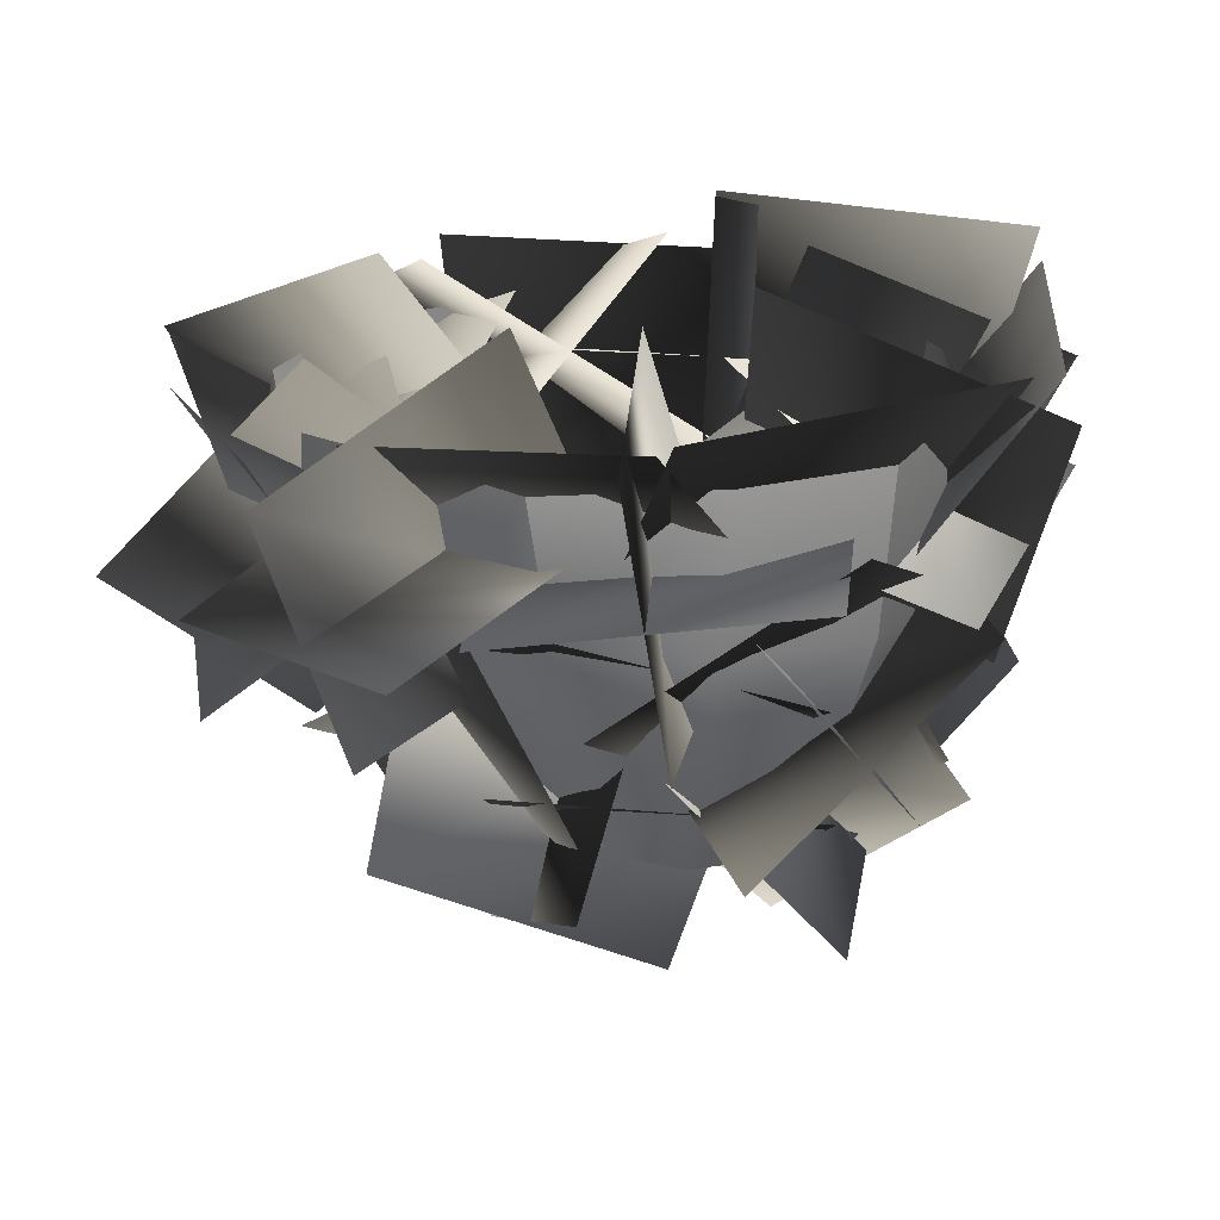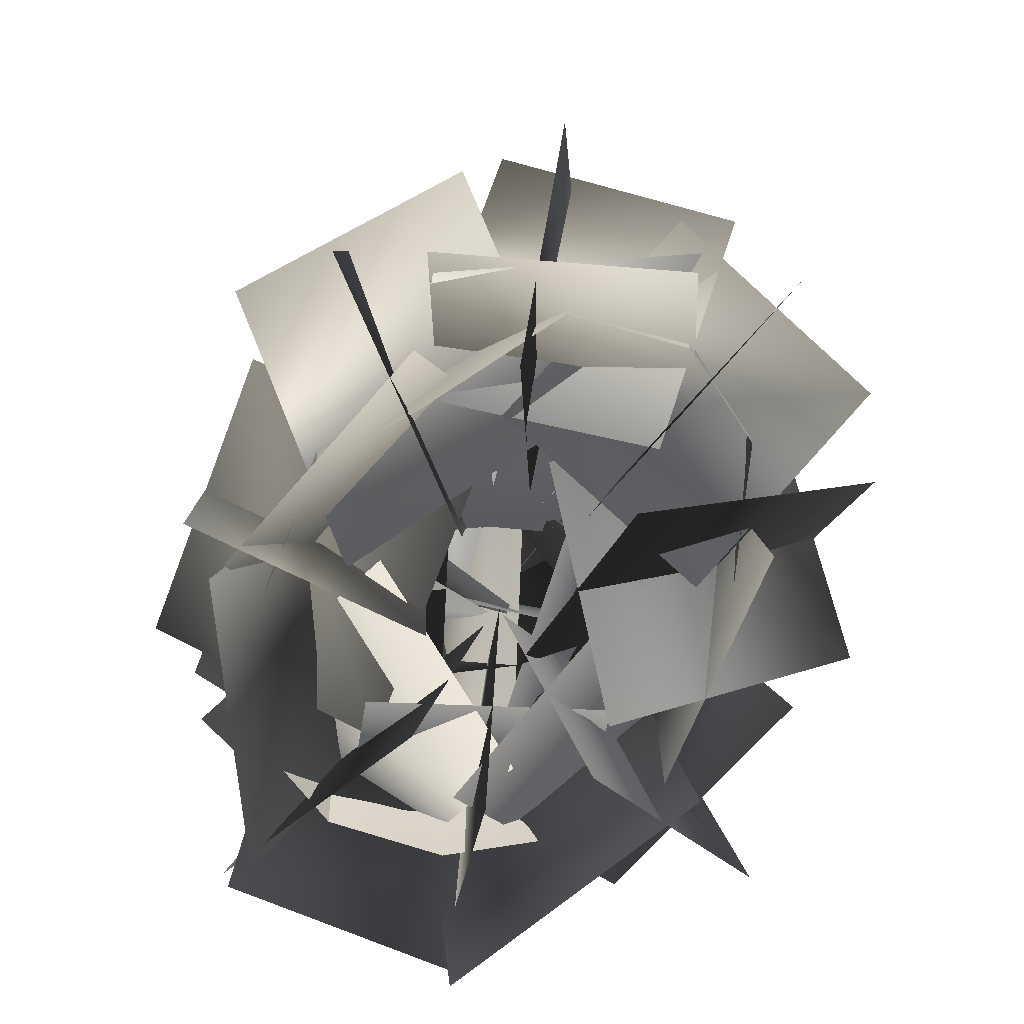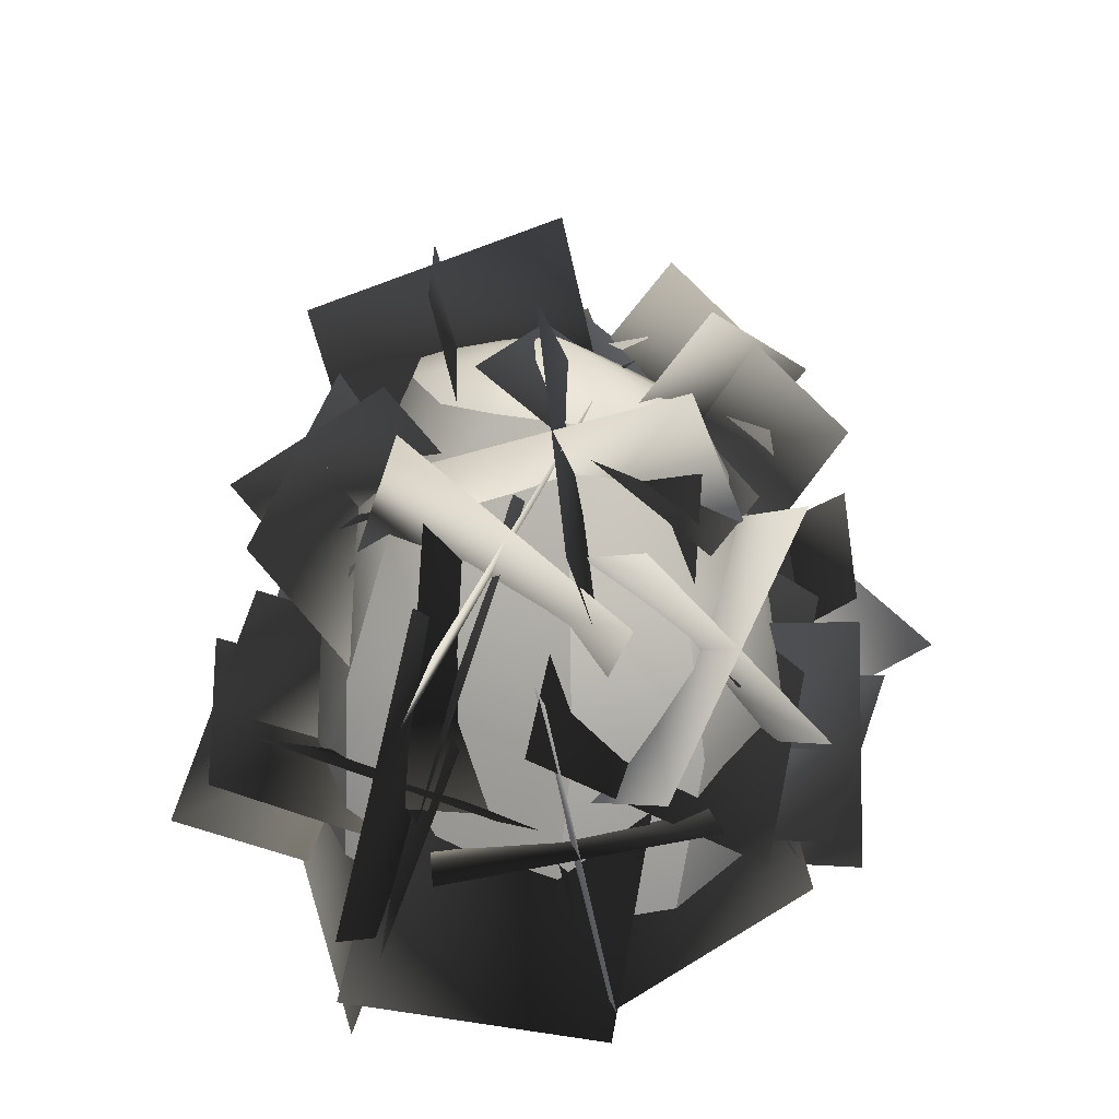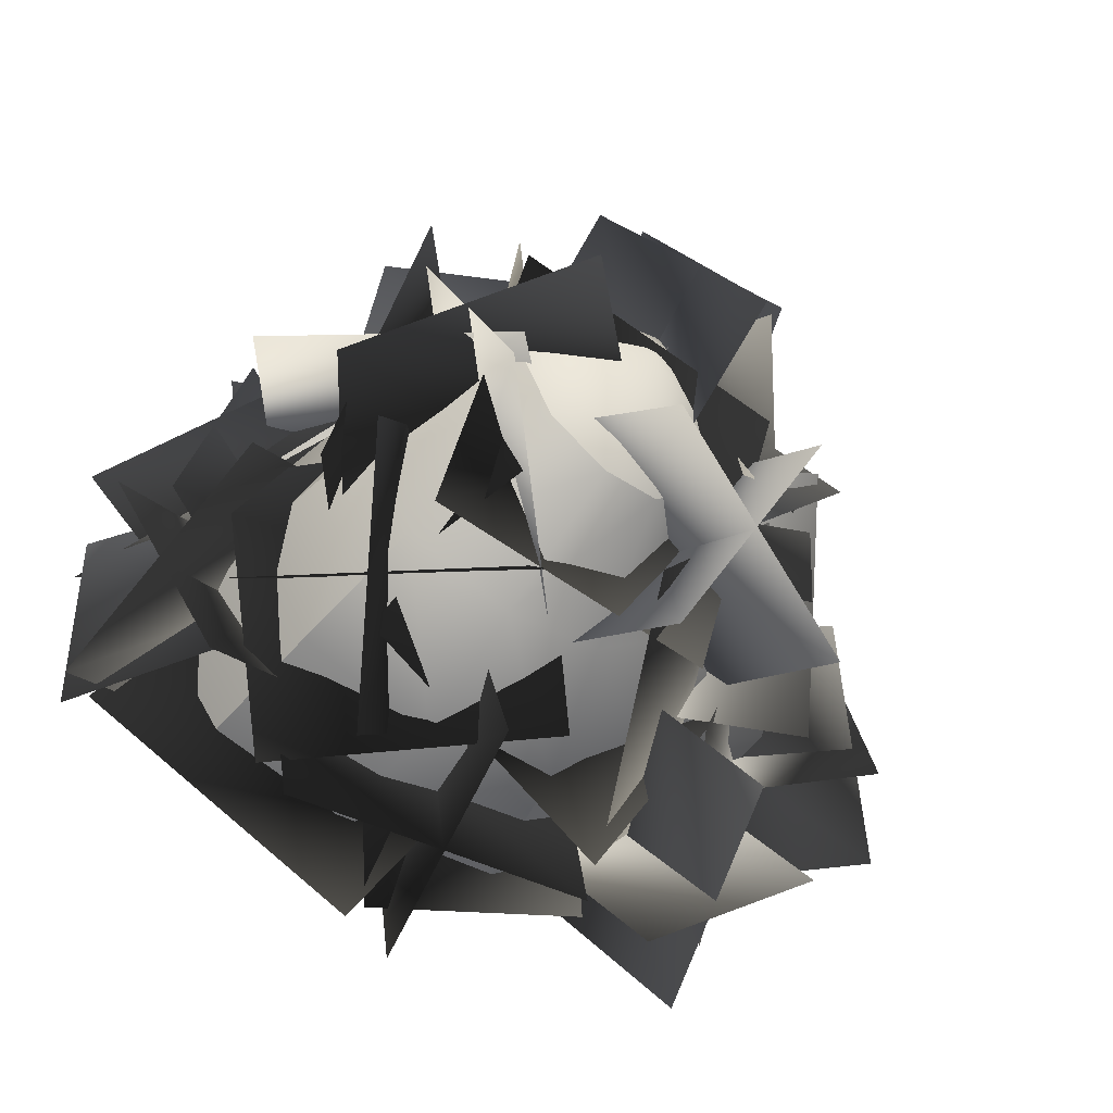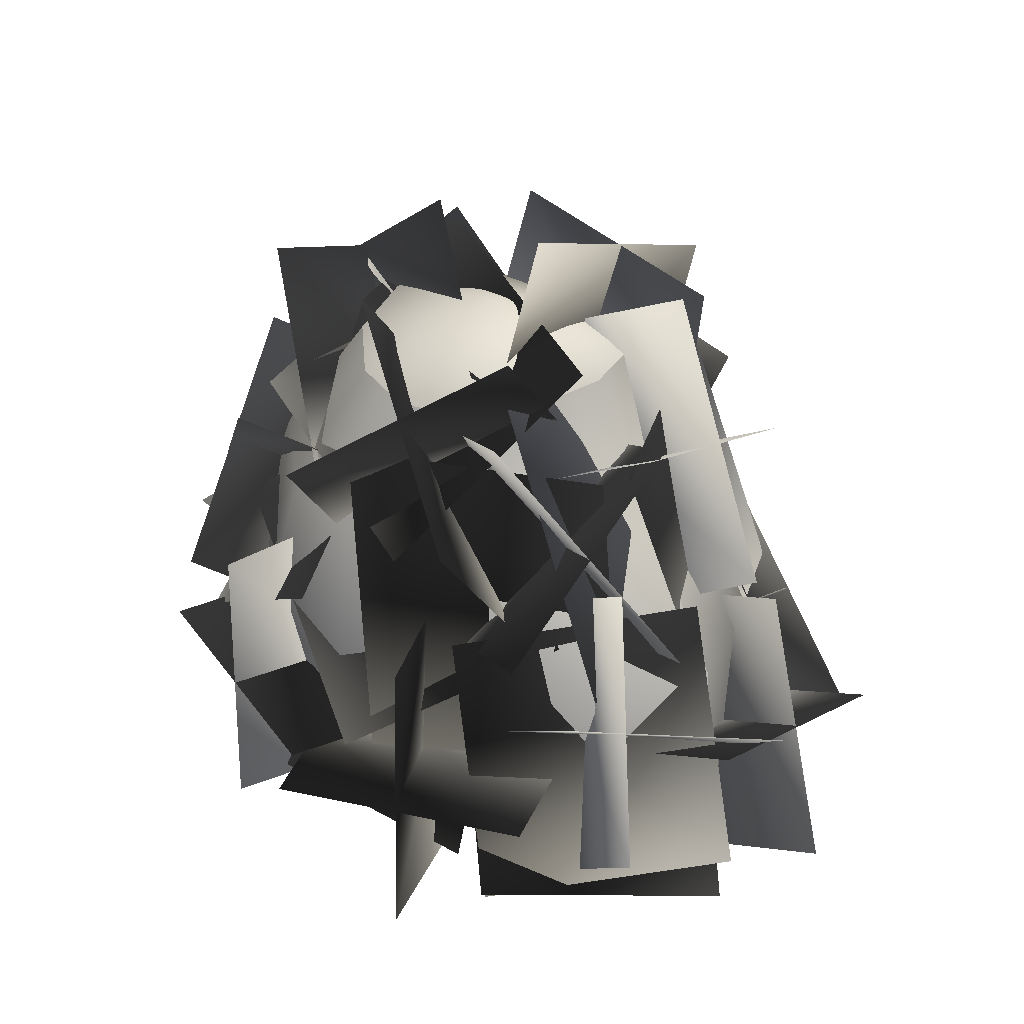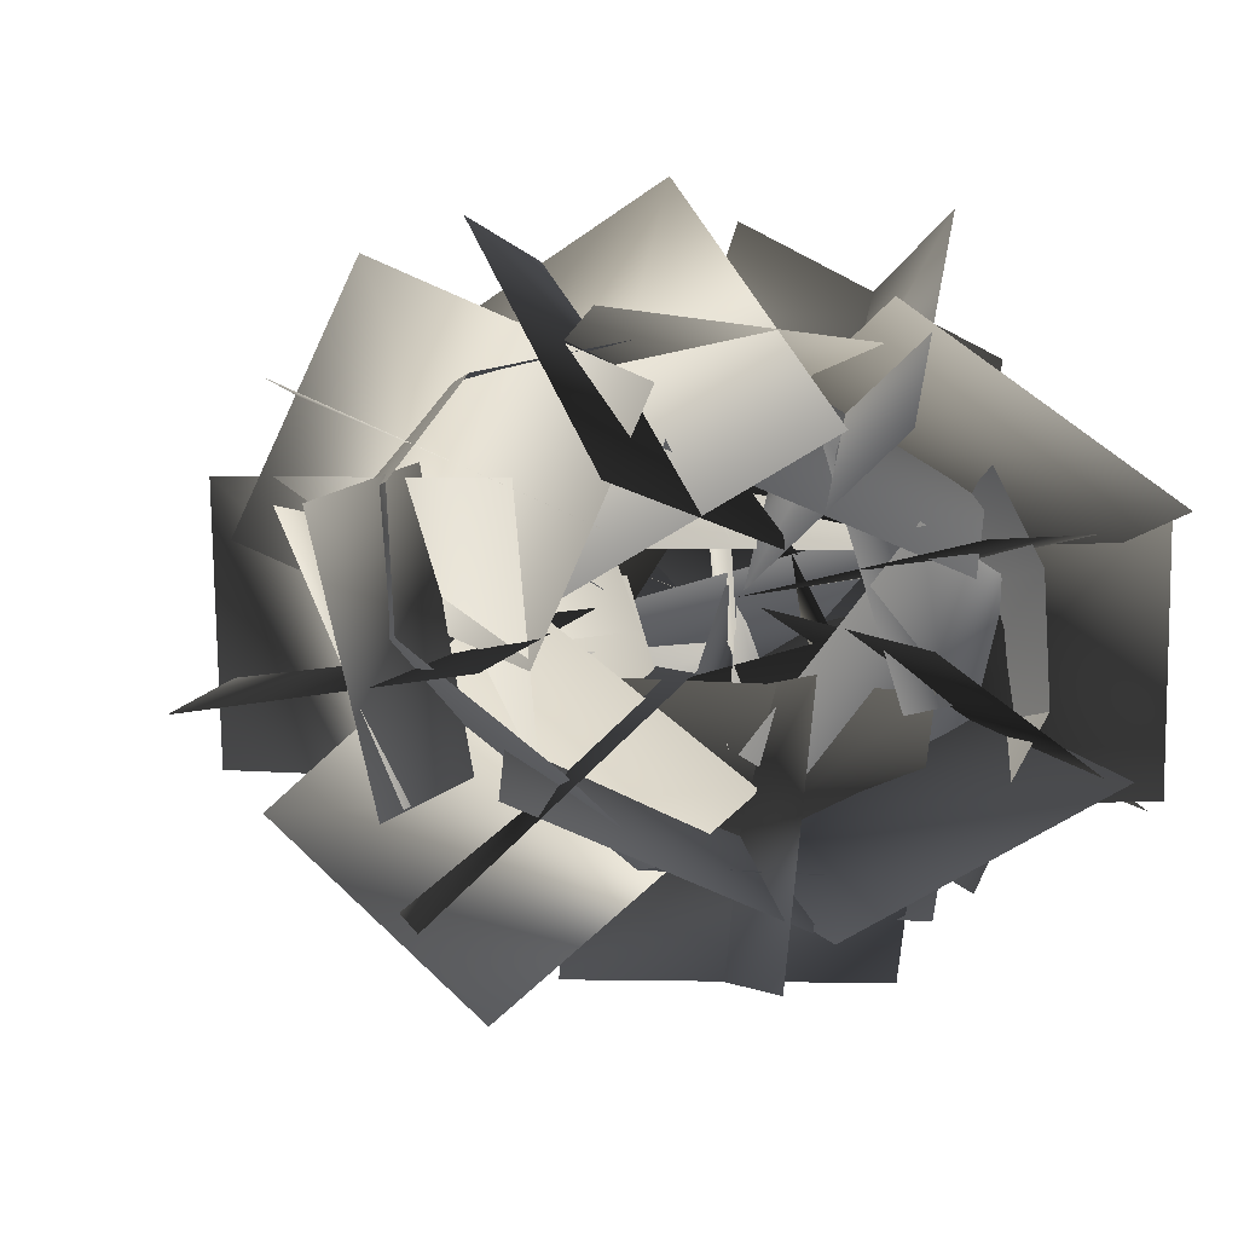
<metadata>
{"format":"obj","ext":"obj","renderer":"f3d","projection":"perspective","resolution":1024,"background":"white","views":[{"elev":-61.9,"azim":4.5,"up":"+Z"},{"elev":-71.3,"azim":-109.9,"up":"+Y"},{"elev":26.4,"azim":106.8,"up":"+Y"},{"elev":-55.6,"azim":151.6,"up":"+Z"},{"elev":34.0,"azim":-118.0,"up":"+Y"},{"elev":-5.4,"azim":-21.5,"up":"+Z"}]}
</metadata>
<code>
g maptile_bigBush1
v -0.6625 -0.5229 0.1813
v -0.4795 -0.1213 0.3983
v -0.5072 -0.5334 0.3915
v -0.6437 -0.1386 0.185
v -0.3598 0.1154 0.187
v -0.2205 0.1425 0.3696
v -0.04821 -0.1098 0.5256
v -0.5072 -0.5334 0.3915
v -0.02937 -0.531 0.5166
v -0.04904 0.1622 0.4553
v -0.008083 0.4694 0.3238
v -0.1143 0.4613 0.2614
v -0.1923 0.4485 0.1296
v 0.3164 -0.08119 0.4837
v 0.3586 -0.513 0.4849
v -0.04904 0.1622 0.4553
v -0.3441 0.1075 -0.06876
v -0.2006 0.4327 -0.04075
v -0.6437 -0.1386 0.185
v -0.2275 0.1083 -0.3004
v -0.126 0.4073 -0.1979
v -0.652 -0.1527 -0.1037
v -0.0422 0.1062 -0.455
v -0.01489 0.4149 -0.3064
v -0.6442 -0.5282 -0.1034
v -0.6625 -0.5229 0.1813
v -0.3218 -0.5225 -0.339
v -0.3224 -0.1816 -0.3497
v -0.1168 -0.5223 -0.5136
v -0.0961 -0.2046 -0.5273
v 0.1847 0.1292 -0.5014
v 0.1205 0.442 -0.3338
v 0.4347 0.1548 -0.4085
v 0.2656 0.4729 -0.2718
v 0.2088 -0.1847 -0.5803
v 0.5621 0.2047 -0.1919
v 0.3595 0.5042 -0.1301
v 0.5274 -0.1532 -0.4778
v 0.5808 -0.4971 -0.437
v 0.2733 -0.5156 -0.5312
v -0.1168 -0.5223 -0.5136
v 0.5274 -0.1532 -0.4778
v 0.6738 -0.1086 -0.2299
v 0.7274 -0.4977 -0.204
v 0.5808 -0.4971 -0.437
v 0.3586 -0.513 0.4849
v 0.5702 -0.06968 0.3073
v 0.5845 -0.5005 0.3196
v 0.2094 0.1908 0.4131
v 0.4299 0.2178 0.2555
v 0.1482 0.476 0.2924
v -0.008083 0.4694 0.3238
v 0.2919 0.4845 0.1779
v 0.3641 0.5082 0.03186
v 0.5124 0.2323 0.04557
v 0.3595 0.5042 -0.1301
v 0.5621 0.2047 -0.1919
v 0.6738 -0.1086 -0.2299
v 0.6304 -0.08156 0.05269
v 0.5702 -0.06968 0.3073
v 0.5845 -0.5005 0.3196
v 0.7166 -0.5037 0.08131
v 0.7274 -0.4977 -0.204
v -0.126 0.4073 -0.1979
v 0.07082 0.5771 -0.01281
v -0.2006 0.4327 -0.04075
v -0.01489 0.4149 -0.3064
v -0.1923 0.4485 0.1296
v 0.1205 0.442 -0.3338
v -0.1143 0.4613 0.2614
v 0.2656 0.4729 -0.2718
v -0.008083 0.4694 0.3238
v 0.3595 0.5042 -0.1301
v 0.1482 0.476 0.2924
v 0.3641 0.5082 0.03186
v 0.2919 0.4845 0.1779
v 0.8748 -0.1558 -0.1334
v 0.4096 -0.4793 -0.2192
v 0.2467 -0.4443 0.3414
v 0.7546 -0.1279 0.4393
v 0.584 0.2289 0.5155
v 0.5267 -0.2545 0.1382
v -0.1573 -0.04008 0.1366
v 0.007255 0.4569 0.493
v 0.4422 0.6402 -0.4108
v 0.1 0.1464 -0.4756
v 0.2195 -0.04885 0.07358
v 0.5747 0.4613 0.1396
v -0.8726 -0.5261 0.1282
v -0.5856 0.02345 0.1819
v -0.3938 -0.02517 -0.3677
v -0.6449 -0.5905 -0.4156
v -0.8171 -0.2634 -0.4157
v -0.38 -0.4015 0.007899
v 0.1271 -0.4218 -0.3661
v -0.3808 -0.2916 -0.8165
v 0.2981 -0.2206 0.653
v 0.2604 0.3746 0.4218
v -0.3143 0.2575 0.2947
v -0.3661 -0.3158 0.535
v -0.5187 0.3224 -0.455
v -0.3674 -0.1745 -0.1097
v 0.3437 0.1894 -0.0179
v 0.06968 0.6715 -0.3594
v 0.1141 0.005476 -0.7196
v 0.2578 -0.02223 -0.1405
v 0.1181 -0.6997 -0.1607
v 0.06511 -0.6574 -0.7523
v -0.6158 -0.5894 -0.636
v -0.137 -0.7205 -0.1667
v 0.04738 -0.08625 -0.1031
v -0.4984 0.02259 -0.5651
v 0.5122 -0.3979 -0.6203
v -0.04944 -0.03241 -0.5972
v 0.2399 0.3642 -0.1502
v 0.7831 -0.05717 -0.1632
v 0.9378 -0.6297 0.2088
v 0.9022 -0.632 -0.3849
v 0.4978 -0.1344 -0.3834
v 0.5109 -0.1494 0.1855
v 0.7721 -0.1219 -0.462
v 0.5078 -0.3407 -0.006243
v -0.01496 0.0853 -0.168
v 0.239 0.3272 -0.6187
v -0.905 -0.1688 0.2275
v -0.4258 -0.5433 0.1986
v -0.3001 -0.3532 -0.3545
v -0.8271 0.01643 -0.3242
v 0.1652 0.1637 0.7378
v 0.09781 -0.3216 0.3728
v 0.3067 0.08073 -0.1005
v 0.3919 0.5524 0.2668
v 0.7234 0.3808 -0.2323
v 0.4124 -0.2052 -0.3013
v -0.1064 0.2514 -0.09775
v 0.2973 0.7482 -0.03842
v 0.9308 -0.7122 0.1814
v 0.6965 -0.1144 0.007133
v 0.2134 -0.1127 0.3511
v 0.2855 -0.7052 0.563
v 0.2818 0.7236 0.2024
v 0.3102 0.1013 0.03628
v -0.3557 0.0009357 0.2248
v -0.2506 0.6389 0.3771
v -0.5067 -0.4956 0.696
v -0.327 -0.7455 0.173
v 0.2688 -0.3037 0.1105
v -0.04612 -0.07809 0.6417
v -0.08318 0.478 -0.1536
v -0.3455 0.1526 0.3211
v 0.2421 0.07198 0.5603
v 0.5147 0.383 0.08818
v 0.3923 0.5848 -0.193
v 0.04029 0.109 0.04401
v 0.6137 -0.2585 0.2199
v 0.8556 0.194 0.004249
v -0.7125 -0.01538 0.06051
v -0.1327 -0.2887 0.1224
v 0.2209 0.2451 -0.1912
v -0.3751 0.4643 -0.2441
v -0.4721 0.4034 0.1493
v 0.03855 0.139 0.2162
v 0.03858 -0.22 -0.2732
v -0.6257 0.03634 -0.3342
v 0.7108 -0.2044 -0.5665
v 0.08481 -0.4141 -0.2974
v 0.4588 -0.4652 0.1696
v 0.9711 -0.2723 -0.02612
v -0.2612 0.5219 0.04661
v 0.408 0.6289 0.05892
v 0.4343 0.2787 -0.4566
v -0.2684 0.164 -0.4519
v 0.4996 -0.5477 0.7854
v 0.2796 -0.7879 0.2955
v 0.1999 -0.1848 0.04799
v 0.4357 0.0506 0.5647
v 0.4901 0.3772 -0.07367
v -0.01612 0.2551 0.3381
v 0.281 -0.3223 0.4901
v 0.7412 -0.2835 0.0899
v 1.005 -0.4252 0.1773
v 0.4568 -0.7403 0.1014
v 0.1819 -0.1901 0.0341
v 0.6346 0.1717 0.1252
v -0.6674 -0.3552 0.6403
v -0.1555 -0.5774 0.3893
v -0.3494 -0.4305 -0.1494
v -0.8705 -0.2046 0.1023
v 0.3546 -0.5891 0.4941
v 0.3942 0.1174 0.3588
v -0.2956 -0.01351 0.3742
v -0.3147 -0.6737 0.5055
v -0.6374 -0.3284 -0.04293
v -0.3947 0.3003 0.02943
v -0.06174 0.3574 -0.4666
v -0.2916 -0.3308 -0.5348
v 0.3844 -0.1525 -0.7226
v 0.07714 -0.3752 -0.2754
v 0.3256 0.1307 0.07057
v 0.6079 0.3554 -0.3662
v -0.5179 0.4176 0.08481
v -0.08487 0.1599 -0.2168
v 0.1769 -0.05631 0.2799
v -0.2801 0.2304 0.5933
v -0.2501 -0.3211 -0.7281
v -0.2004 -0.3702 -0.1507
v 0.5298 -0.3909 -0.1605
v 0.4555 -0.3494 -0.7428
v -0.8521 -0.6504 0.1165
v -0.4167 -0.2486 0.3034
v -0.1942 -0.1396 -0.2552
v -0.6752 -0.547 -0.4411
v 0.5673 -0.2986 -0.436
v 0.2933 0.3963 -0.4003
v 0.4578 0.4151 0.1516
v 0.7365 -0.2542 0.1182
v -0.1803 -0.2243 0.6479
v -0.0302 0.3929 0.4974
v -0.4428 0.3385 0.06873
v -0.5937 -0.2709 0.2238
v -1.005 -0.2818 -0.2368
v -0.5396 -0.6912 -0.1764
v -0.1251 -0.2002 0.000813
v -0.6379 0.1672 -0.05677
v -0.2711 -0.3241 -0.5985
v -0.5034 -0.04333 -0.1432
v 0.1882 0.3305 -0.05355
v 0.4302 -0.02155 -0.5223
v 0.1667 -0.6689 -0.6588
v -0.03919 -0.131 -0.4088
v 0.5673 -0.08057 -0.07616
v 0.8476 -0.6158 -0.3474
v 0.07996 0.5767 0.5634
v 0.07168 -0.05223 0.3906
v -0.06698 0.1572 -0.1391
v -0.08941 0.7922 0.02152
v 0.9282 -0.5348 -0.4024
v 0.34 -0.7461 -0.1156
v 0.2678 -0.1132 0.02379
v 0.7792 0.07462 -0.2044
v -0.09407 0.3591 -0.6363
v 0.1308 -0.1525 -0.3034
v -0.1473 0.1486 0.1781
v -0.3079 0.6333 -0.1733
v -0.5965 0.04566 0.3403
v -0.1539 -0.2604 0.04241
v 0.2139 0.3845 0.03928
v -0.2236 0.6298 0.3358
v 0.7678 -0.2526 0.5535
v 0.5682 -0.4921 0.05597
v -0.1013 -0.4838 0.2817
v 0.1651 -0.2425 0.7989
v 0.6685 0.208 -0.3569
v 0.3921 -0.294 -0.1218
v 0.3088 0.08364 0.3844
v 0.6055 0.5462 0.1603
v -0.4699 -0.6021 -0.3987
v -0.2557 -0.06309 -0.1343
v 0.446 -0.06389 -0.3914
v 0.1341 -0.6426 -0.6379
v -0.05563 0.3703 0.4157
v -0.2349 0.4756 -0.1386
v -0.6309 -0.124 -0.1161
v -0.4062 -0.2005 0.4395
v -0.07919 -0.4678 0.8165
v 0.1779 -0.7173 0.2978
v -0.2535 -0.3379 0.0005369
v -0.468 -0.1117 0.52
v -0.9074 -0.5698 0.3519
v -0.4025 -0.7922 0.1006
v -0.06757 -0.223 0.1341
v -0.6145 -0.006458 0.3857
g maptile_bigBush1_0
f 3 2 1
f 2 4 1
f 4 2 5
f 2 6 5
f 2 7 6
f 7 2 8
f 9 7 8
f 7 10 6
f 10 11 6
f 11 12 6
f 6 12 5
f 12 13 5
f 14 7 9
f 15 14 9
f 7 14 16
f 5 13 17
f 13 18 17
f 5 17 19
f 17 18 20
f 18 21 20
f 17 22 19
f 22 17 20
f 20 21 23
f 21 24 23
f 19 22 25
f 26 19 25
f 25 22 27
f 28 22 20
f 22 28 27
f 28 20 23
f 27 28 29
f 28 30 29
f 30 28 23
f 23 24 31
f 30 23 31
f 24 32 31
f 31 32 33
f 32 34 33
f 35 30 31
f 35 31 33
f 33 34 36
f 34 37 36
f 38 35 33
f 35 38 39
f 40 35 39
f 30 35 40
f 41 30 40
f 42 33 36
f 43 42 36
f 42 43 44
f 45 42 44
f 48 47 46
f 47 14 46
f 14 47 49
f 14 49 16
f 47 50 49
f 49 51 16
f 51 52 16
f 53 51 49
f 50 53 49
f 54 53 50
f 55 54 50
f 56 54 55
f 57 56 55
f 58 57 55
f 59 55 50
f 59 58 55
f 60 59 50
f 59 60 61
f 62 59 61
f 58 59 62
f 63 58 62
f 66 65 64
f 64 65 67
f 68 65 66
f 67 65 69
f 70 65 68
f 69 65 71
f 72 65 70
f 71 65 73
f 74 65 72
f 73 65 75
f 76 65 74
f 75 65 76
g maptile_bigBush1_1
f 79 78 77
f 80 79 77
f 83 82 81
f 84 83 81
f 87 86 85
f 88 87 85
f 91 90 89
f 92 91 89
f 95 94 93
f 96 95 93
f 99 98 97
f 100 99 97
f 103 102 101
f 104 103 101
f 107 106 105
f 108 107 105
f 111 110 109
f 112 111 109
f 115 114 113
f 116 115 113
f 119 118 117
f 120 119 117
f 123 122 121
f 124 123 121
f 127 126 125
f 128 127 125
f 131 130 129
f 132 131 129
f 135 134 133
f 136 135 133
f 139 138 137
f 140 139 137
f 143 142 141
f 144 143 141
f 147 146 145
f 148 147 145
f 151 150 149
f 152 151 149
f 155 154 153
f 156 155 153
f 159 158 157
f 160 159 157
f 163 162 161
f 164 163 161
f 167 166 165
f 168 167 165
f 171 170 169
f 172 171 169
f 175 174 173
f 176 175 173
f 179 178 177
f 180 179 177
f 183 182 181
f 184 183 181
f 187 186 185
f 188 187 185
f 191 190 189
f 192 191 189
f 195 194 193
f 196 195 193
f 199 198 197
f 200 199 197
f 203 202 201
f 204 203 201
f 207 206 205
f 208 207 205
f 211 210 209
f 212 211 209
f 215 214 213
f 216 215 213
f 219 218 217
f 220 219 217
f 223 222 221
f 224 223 221
f 227 226 225
f 228 227 225
f 231 230 229
f 232 231 229
f 235 234 233
f 236 235 233
f 239 238 237
f 240 239 237
f 243 242 241
f 244 243 241
f 247 246 245
f 248 247 245
f 251 250 249
f 252 251 249
f 255 254 253
f 256 255 253
f 259 258 257
f 260 259 257
f 263 262 261
f 264 263 261
f 267 266 265
f 268 267 265
f 271 270 269
f 272 271 269

</code>
